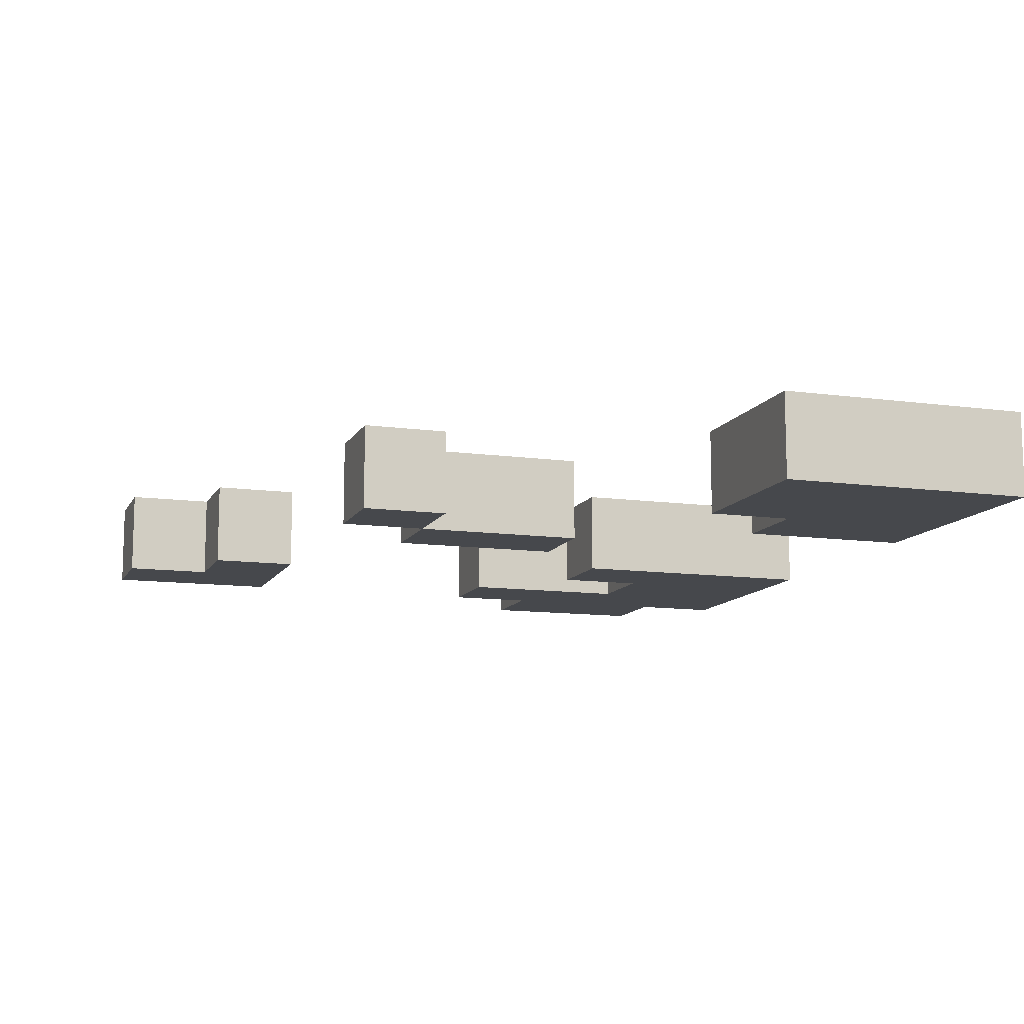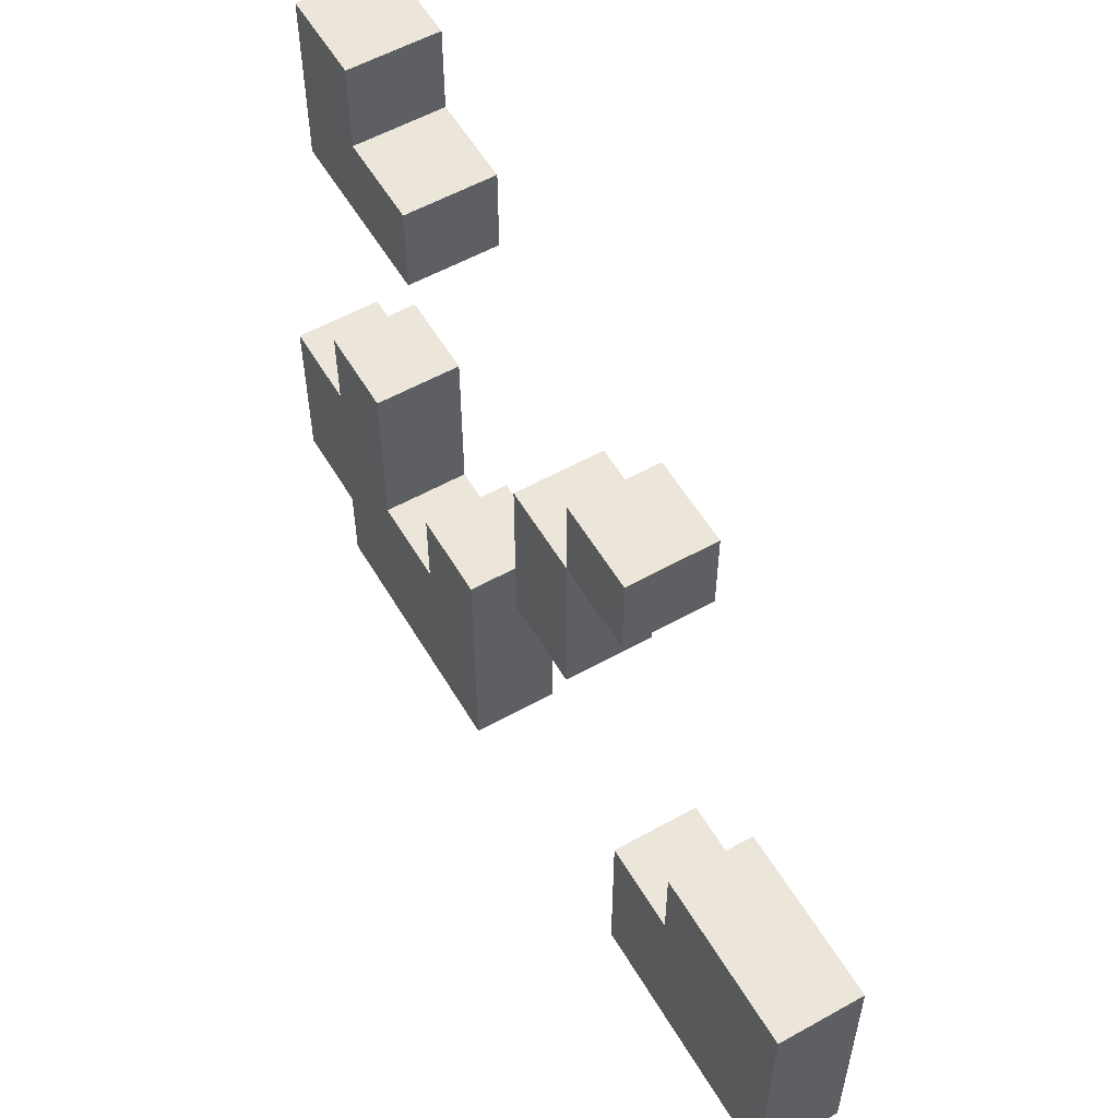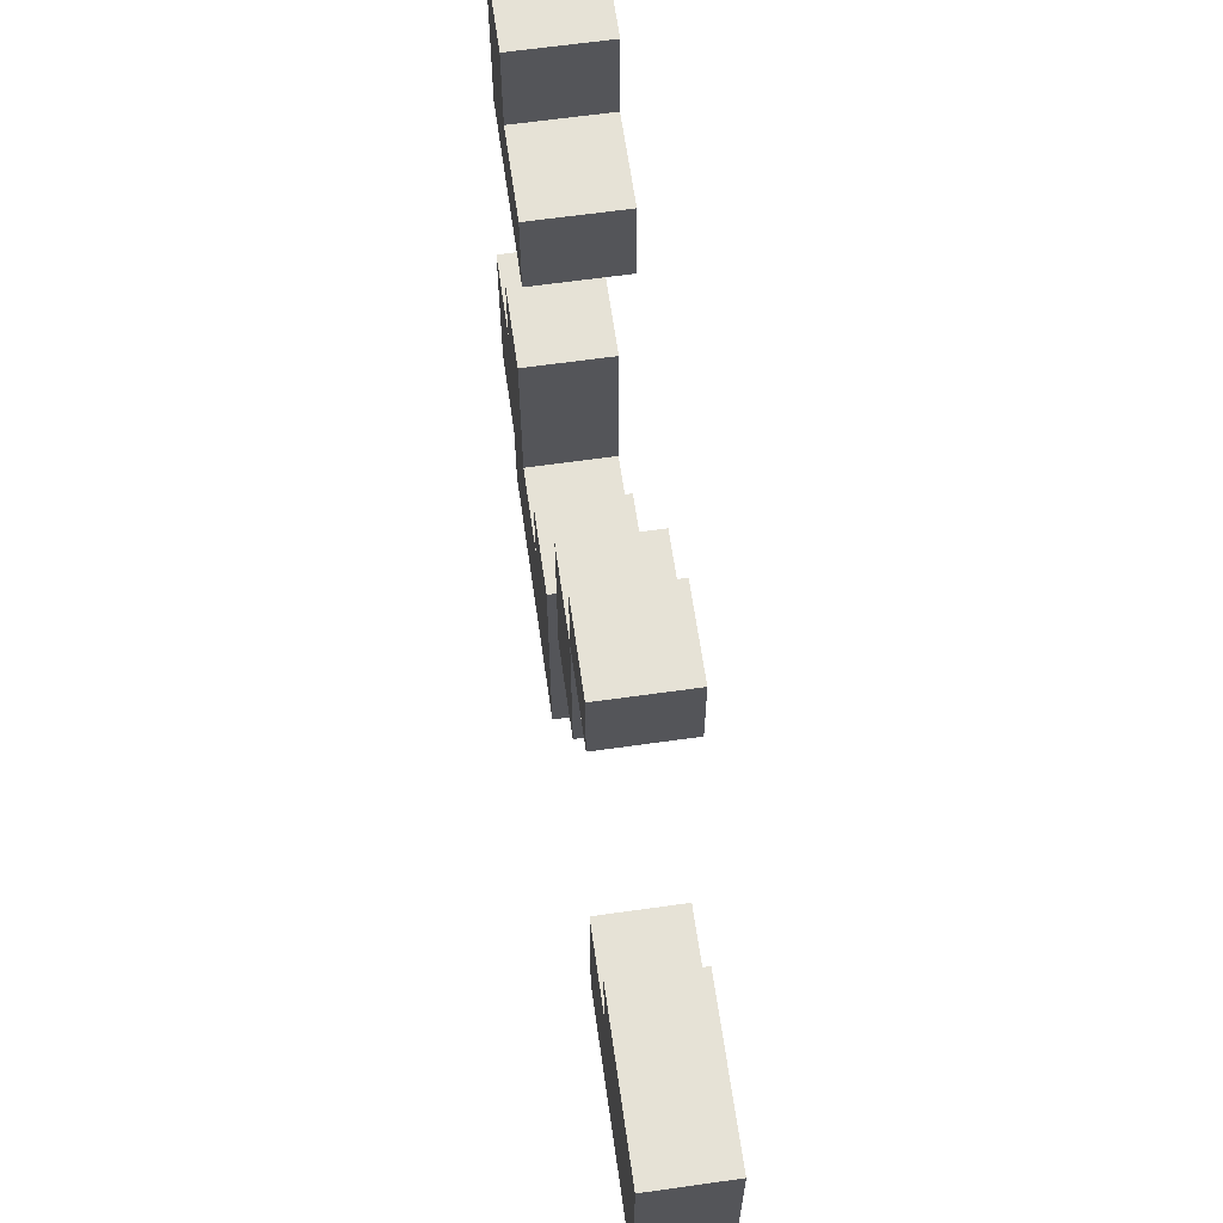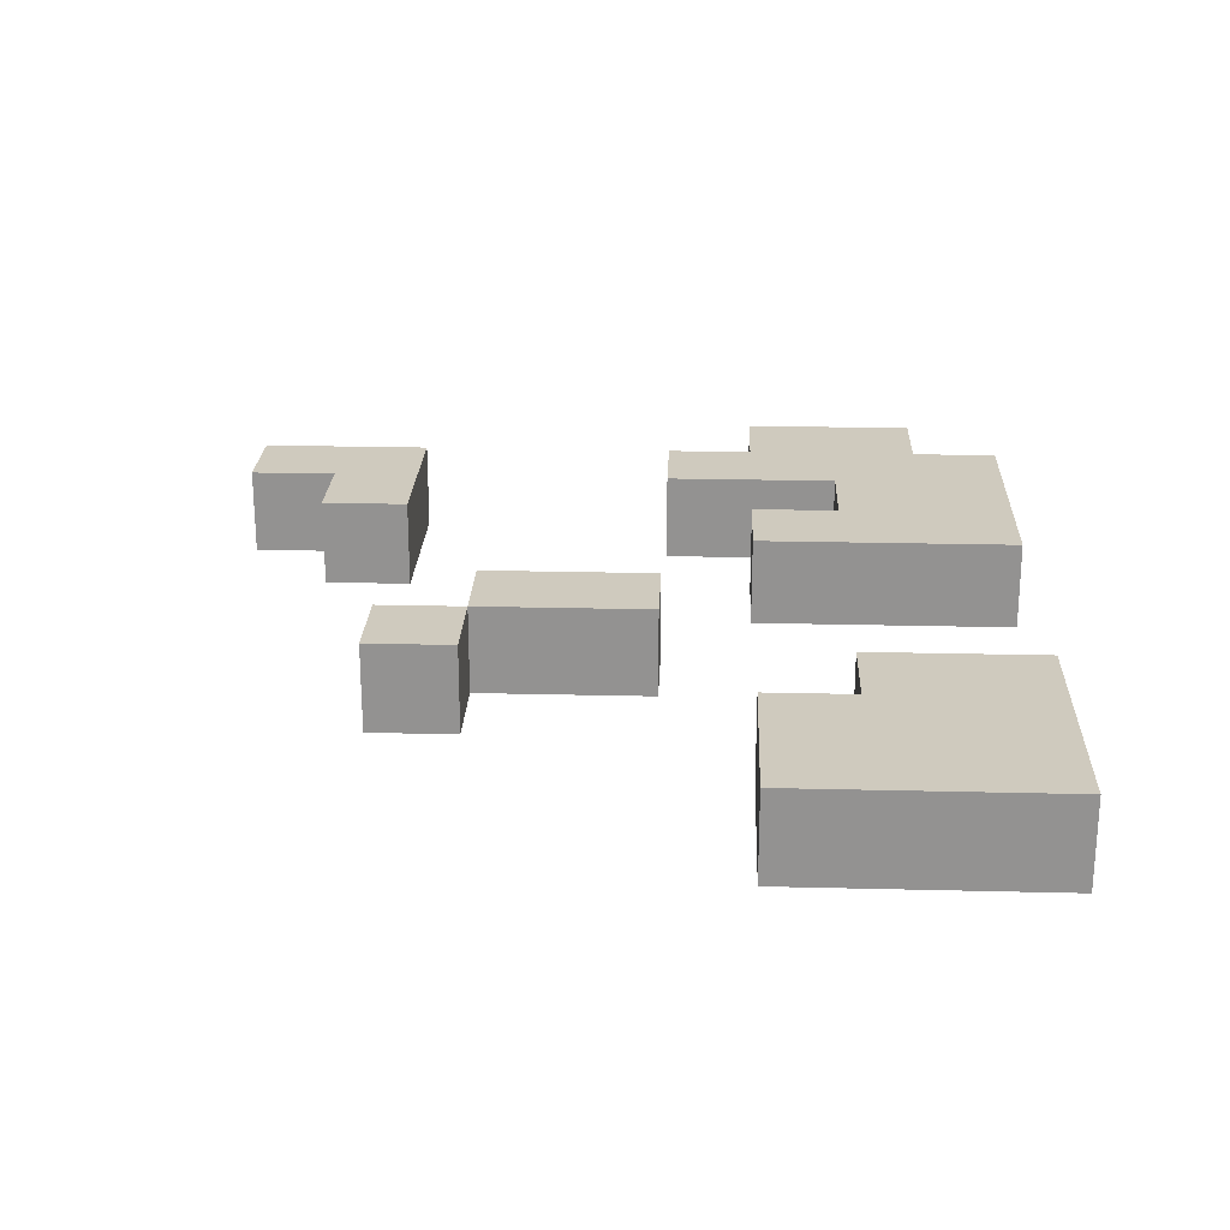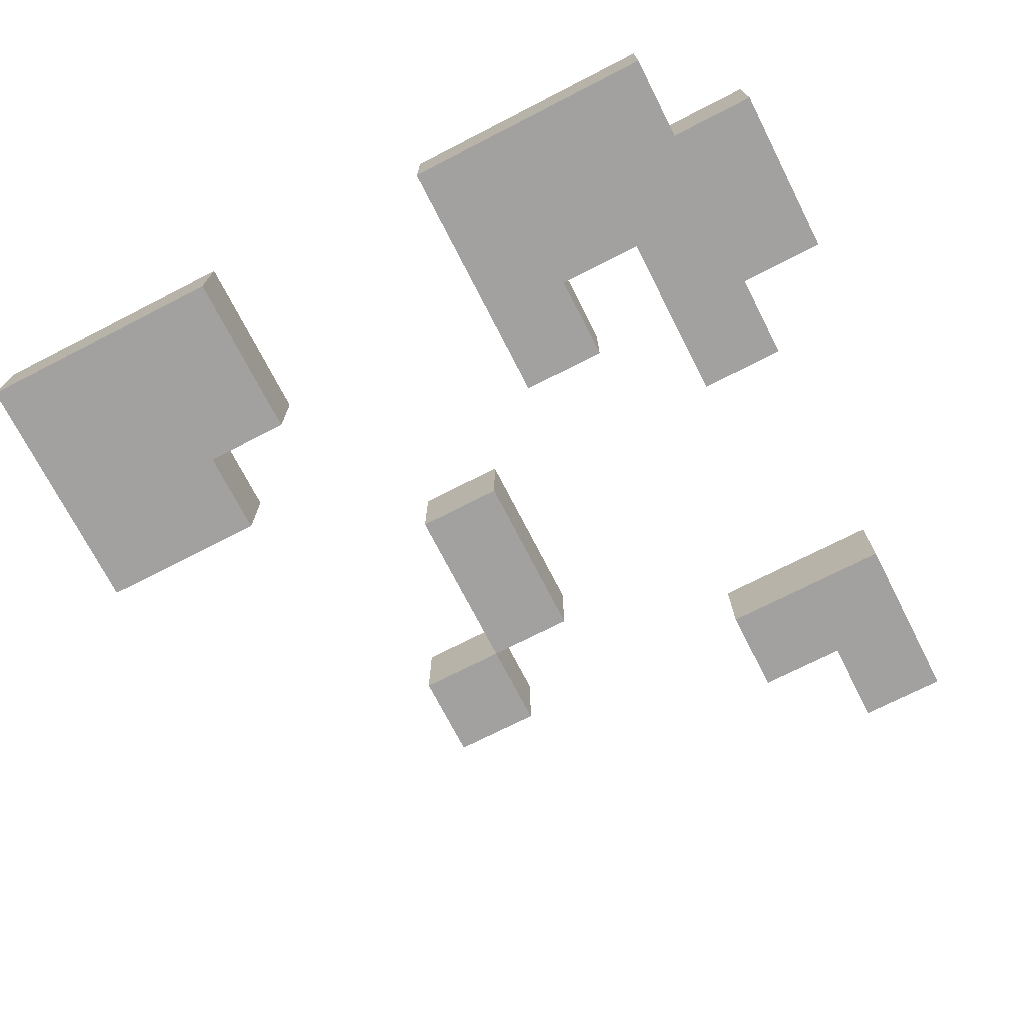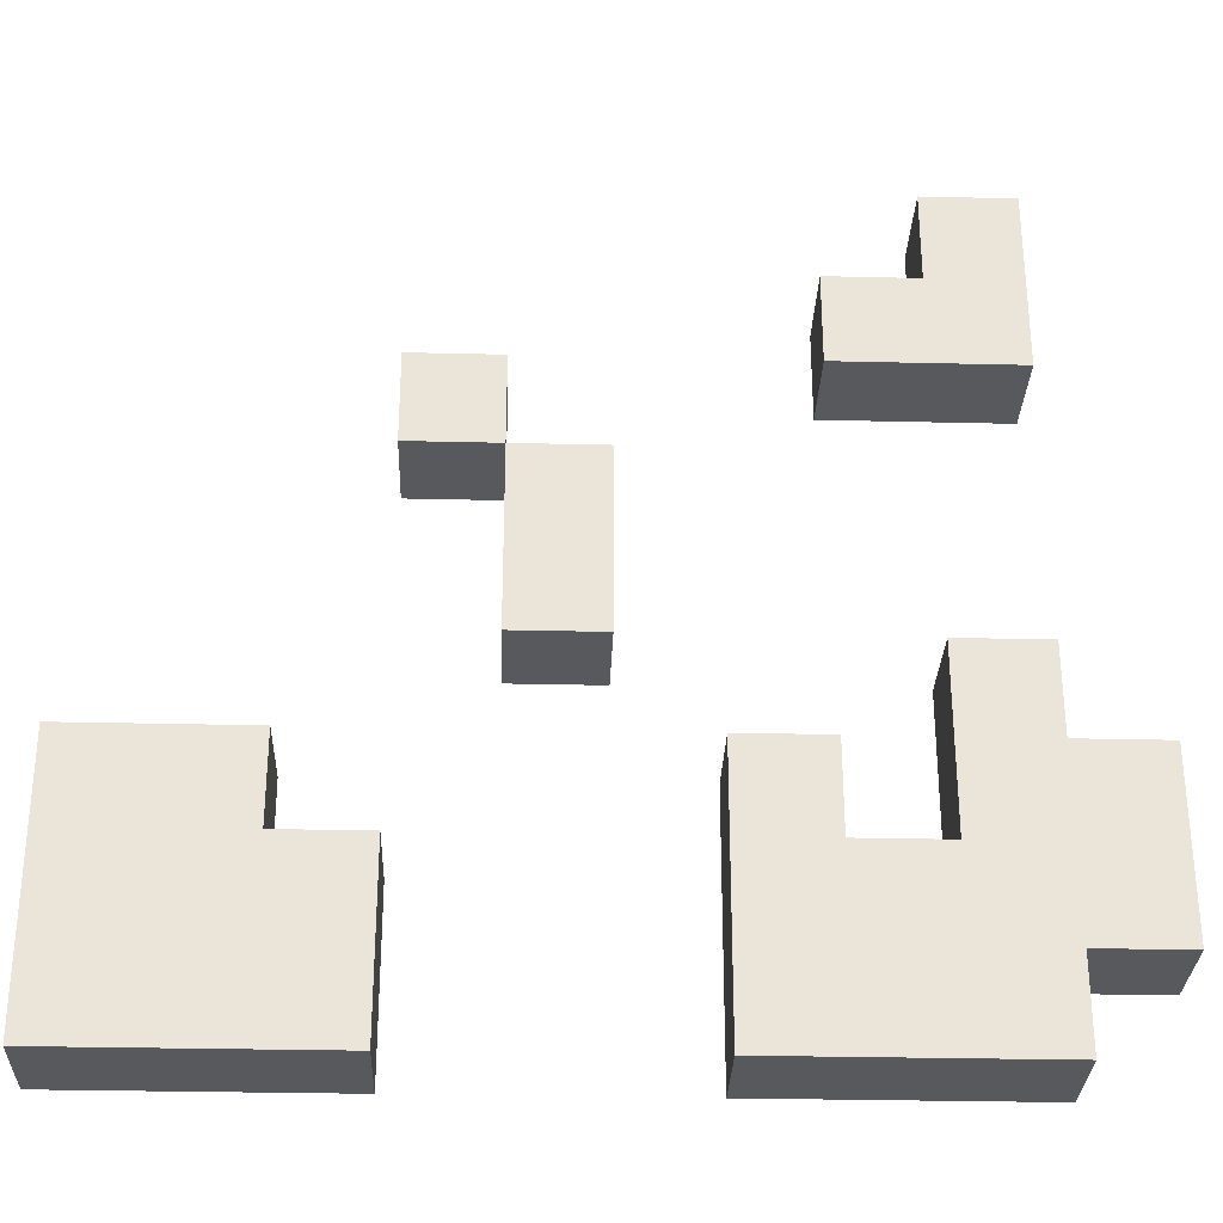
<metadata>
{"format":"obj","ext":"obj","renderer":"f3d","projection":"perspective","resolution":1024,"background":"white","views":[{"elev":-11.5,"azim":71.5,"up":"+Y"},{"elev":56.2,"azim":59.7,"up":"+Z"},{"elev":63.8,"azim":81.9,"up":"+Z"},{"elev":23.2,"azim":92.4,"up":"+Y"},{"elev":-72.3,"azim":-152.9,"up":"+Y"},{"elev":-30.1,"azim":178.0,"up":"+Z"}]}
</metadata>
<code>
o
v -0.5 0 -0.1
v -0.5 0 -0.2
v -0.5 0 -0.3
v -0.5 0.1 -0.1
v -0.5 0.1 -0.2
v -0.5 0.1 -0.3
v -0.4 0 0.5
v -0.4 0 0.4
v -0.4 0 0.3
v -0.4 0 0
v -0.4 0 -0.1
v -0.4 0 -0.3
v -0.4 0 -0.4
v -0.4 0.1 0.5
v -0.4 0.1 0.4
v -0.4 0.1 0.3
v -0.4 0.1 0
v -0.4 0.1 -0.1
v -0.4 0.1 -0.3
v -0.4 0.1 -0.4
v -0.2 0 -0.1
v -0.2 0 -0.2
v -0.2 0.1 -0.1
v -0.2 0.1 -0.2
v 0 0 0.2
v 0 0 0.1
v 0 0 0
v 0 0.1 0.2
v 0 0.1 0.1
v 0 0.1 0
v 0.1 0 0.3
v 0.1 0 0.2
v 0.1 0.1 0.3
v 0.1 0.1 0.2
v 0.2 0 -0.2
v 0.2 0 -0.4
v 0.2 0.1 -0.2
v 0.2 0.1 -0.4
v 0.3 0 -0.1
v 0.3 0 -0.2
v 0.3 0.1 -0.1
v 0.3 0.1 -0.2
v -0.3 0 0.5
v -0.3 0 0.4
v -0.3 0 0
v -0.3 0 -0.1
v -0.3 0 -0.2
v -0.3 0.1 0.5
v -0.3 0.1 0.4
v -0.3 0.1 0
v -0.3 0.1 -0.1
v -0.3 0.1 -0.2
v -0.2 0 0.4
v -0.2 0 0.3
v -0.2 0.1 0.4
v -0.2 0.1 0.3
v -0.1 0 -0.1
v -0.1 0 -0.2
v -0.1 0 -0.3
v -0.1 0 -0.4
v -0.1 0.1 -0.1
v -0.1 0.1 -0.2
v -0.1 0.1 -0.3
v -0.1 0.1 -0.4
v 0.1 0 0.2
v 0.1 0 0.1
v 0.1 0 0
v 0.1 0.1 0.2
v 0.1 0.1 0.1
v 0.1 0.1 0
v 0.2 0 0.3
v 0.2 0 0.2
v 0.2 0.1 0.3
v 0.2 0.1 0.2
v 0.5 0 -0.1
v 0.5 0 -0.2
v 0.5 0 -0.3
v 0.5 0 -0.4
v 0.5 0.1 -0.1
v 0.5 0.1 -0.2
v 0.5 0.1 -0.3
v 0.5 0.1 -0.4
v -0.4 0 0.5
v -0.4 0.1 0.5
v -0.3 0 0.5
v -0.3 0.1 0.5
v -0.3 0 0.4
v -0.3 0.1 0.4
v -0.2 0 0.4
v -0.2 0.1 0.4
v 0.1 0 0.3
v 0.1 0.1 0.3
v 0.2 0 0.3
v 0.2 0.1 0.3
v 0 0 0.2
v 0 0.1 0.2
v 0.1 0 0.2
v 0.1 0.1 0.2
v -0.4 0 0
v -0.4 0.1 0
v -0.3 0 0
v -0.3 0.1 0
v -0.5 0 -0.1
v -0.5 0.1 -0.1
v -0.4 0 -0.1
v -0.4 0.1 -0.1
v -0.2 0 -0.1
v -0.2 0.1 -0.1
v -0.1 0 -0.1
v -0.1 0.1 -0.1
v 0.3 0 -0.1
v 0.3 0.1 -0.1
v 0.4 0 -0.1
v 0.4 0.1 -0.1
v 0.5 0 -0.1
v 0.5 0.1 -0.1
v -0.3 0 -0.2
v -0.3 0.1 -0.2
v -0.2 0 -0.2
v -0.2 0.1 -0.2
v 0.2 0 -0.2
v 0.2 0.1 -0.2
v 0.3 0 -0.2
v 0.3 0.1 -0.2
v -0.4 0 0.3
v -0.4 0.1 0.3
v -0.2 0 0.3
v -0.2 0.1 0.3
v 0.1 0 0.2
v 0.1 0.1 0.2
v 0.2 0 0.2
v 0.2 0.1 0.2
v 0 0 0
v 0 0.1 0
v 0.1 0 0
v 0.1 0.1 0
v -0.5 0 -0.3
v -0.5 0.1 -0.3
v -0.4 0 -0.3
v -0.4 0.1 -0.3
v -0.4 0 -0.4
v -0.4 0.1 -0.4
v -0.3 0 -0.4
v -0.3 0.1 -0.4
v -0.1 0 -0.4
v -0.1 0.1 -0.4
v 0.2 0 -0.4
v 0.2 0.1 -0.4
v 0.3 0 -0.4
v 0.3 0.1 -0.4
v 0.4 0 -0.4
v 0.4 0.1 -0.4
v 0.5 0 -0.4
v 0.5 0.1 -0.4
v -0.4 0 0.5
v -0.3 0 0.5
v -0.4 0 0.4
v -0.3 0 0.4
v -0.2 0 0.4
v -0.4 0 0.3
v -0.2 0 0.3
v 0.1 0 0.3
v 0.2 0 0.3
v 0 0 0.2
v 0.1 0 0.2
v 0.2 0 0.2
v 0 0 0.1
v 0.1 0 0.1
v -0.4 0 0
v -0.3 0 0
v 0 0 0
v 0.1 0 0
v -0.5 0 -0.1
v -0.4 0 -0.1
v -0.3 0 -0.1
v -0.2 0 -0.1
v -0.1 0 -0.1
v 0.3 0 -0.1
v 0.4 0 -0.1
v 0.5 0 -0.1
v -0.5 0 -0.2
v -0.4 0 -0.2
v -0.3 0 -0.2
v -0.2 0 -0.2
v -0.1 0 -0.2
v 0.2 0 -0.2
v 0.3 0 -0.2
v 0.4 0 -0.2
v 0.5 0 -0.2
v -0.5 0 -0.3
v -0.4 0 -0.3
v -0.3 0 -0.3
v -0.1 0 -0.3
v 0.4 0 -0.3
v 0.5 0 -0.3
v -0.4 0 -0.4
v -0.3 0 -0.4
v -0.1 0 -0.4
v 0.2 0 -0.4
v 0.3 0 -0.4
v 0.4 0 -0.4
v 0.5 0 -0.4
v -0.4 0.1 0.5
v -0.3 0.1 0.5
v -0.4 0.1 0.4
v -0.3 0.1 0.4
v -0.2 0.1 0.4
v -0.4 0.1 0.3
v -0.2 0.1 0.3
v 0.1 0.1 0.3
v 0.2 0.1 0.3
v 0 0.1 0.2
v 0.1 0.1 0.2
v 0.2 0.1 0.2
v 0 0.1 0.1
v 0.1 0.1 0.1
v -0.4 0.1 0
v -0.3 0.1 0
v 0 0.1 0
v 0.1 0.1 0
v -0.5 0.1 -0.1
v -0.4 0.1 -0.1
v -0.3 0.1 -0.1
v -0.2 0.1 -0.1
v -0.1 0.1 -0.1
v 0.3 0.1 -0.1
v 0.4 0.1 -0.1
v 0.5 0.1 -0.1
v -0.5 0.1 -0.2
v -0.4 0.1 -0.2
v -0.3 0.1 -0.2
v -0.2 0.1 -0.2
v -0.1 0.1 -0.2
v 0.2 0.1 -0.2
v 0.3 0.1 -0.2
v 0.4 0.1 -0.2
v 0.5 0.1 -0.2
v -0.5 0.1 -0.3
v -0.4 0.1 -0.3
v -0.3 0.1 -0.3
v -0.1 0.1 -0.3
v 0.4 0.1 -0.3
v 0.5 0.1 -0.3
v -0.4 0.1 -0.4
v -0.3 0.1 -0.4
v -0.1 0.1 -0.4
v 0.2 0.1 -0.4
v 0.3 0.1 -0.4
v 0.4 0.1 -0.4
v 0.5 0.1 -0.4
f 4 2 1
f 5 3 2
f 5 2 4
f 6 3 5
f 14 8 7
f 15 9 8
f 15 8 14
f 16 9 15
f 17 11 10
f 18 11 17
f 19 13 12
f 20 13 19
f 23 22 21
f 24 22 23
f 28 26 25
f 29 27 26
f 29 26 28
f 30 27 29
f 33 32 31
f 34 32 33
f 37 36 35
f 38 36 37
f 41 40 39
f 42 40 41
f 43 44 48
f 48 44 49
f 45 46 50
f 46 47 51
f 50 46 51
f 51 47 52
f 53 54 55
f 55 54 56
f 57 58 61
f 58 59 62
f 61 58 62
f 59 60 63
f 62 59 63
f 63 60 64
f 65 66 68
f 66 67 69
f 68 66 69
f 69 67 70
f 71 72 73
f 73 72 74
f 75 76 79
f 76 77 80
f 79 76 80
f 77 78 81
f 80 77 81
f 81 78 82
f 85 84 83
f 86 84 85
f 89 88 87
f 90 88 89
f 93 92 91
f 94 92 93
f 97 96 95
f 98 96 97
f 101 100 99
f 102 100 101
f 105 104 103
f 106 104 105
f 109 108 107
f 110 108 109
f 113 112 111
f 114 112 113
f 115 114 113
f 116 114 115
f 119 118 117
f 120 118 119
f 123 122 121
f 124 122 123
f 125 126 127
f 127 126 128
f 129 130 131
f 131 130 132
f 133 134 135
f 135 134 136
f 137 138 139
f 139 138 140
f 141 142 143
f 143 142 144
f 143 144 145
f 145 144 146
f 147 148 149
f 149 148 150
f 149 150 151
f 151 150 152
f 151 152 153
f 153 152 154
f 157 156 155
f 158 156 157
f 160 158 157
f 160 159 158
f 161 159 160
f 165 163 162
f 166 163 165
f 167 165 164
f 168 165 167
f 171 168 167
f 172 168 171
f 174 170 169
f 175 170 174
f 181 174 173
f 182 175 174
f 182 174 181
f 183 175 182
f 184 177 176
f 185 177 184
f 187 179 178
f 188 180 179
f 188 179 187
f 189 180 188
f 190 183 182
f 190 185 184
f 190 182 181
f 190 184 183
f 191 185 190
f 192 185 191
f 193 185 192
f 194 189 188
f 194 188 187
f 195 189 194
f 196 192 191
f 197 193 192
f 197 192 196
f 198 193 197
f 199 187 186
f 200 194 187
f 200 187 199
f 201 195 194
f 201 194 200
f 202 195 201
f 203 204 205
f 205 204 206
f 205 206 208
f 206 207 208
f 208 207 209
f 210 211 213
f 213 211 214
f 212 213 215
f 215 213 216
f 215 216 219
f 219 216 220
f 217 218 222
f 222 218 223
f 221 222 229
f 222 223 230
f 229 222 230
f 230 223 231
f 224 225 232
f 232 225 233
f 226 227 235
f 227 228 236
f 235 227 236
f 236 228 237
f 230 231 238
f 232 233 238
f 229 230 238
f 231 232 238
f 238 233 239
f 239 233 240
f 240 233 241
f 236 237 242
f 235 236 242
f 242 237 243
f 239 240 244
f 240 241 245
f 244 240 245
f 245 241 246
f 234 235 247
f 235 242 248
f 247 235 248
f 242 243 249
f 248 242 249
f 249 243 250

</code>
